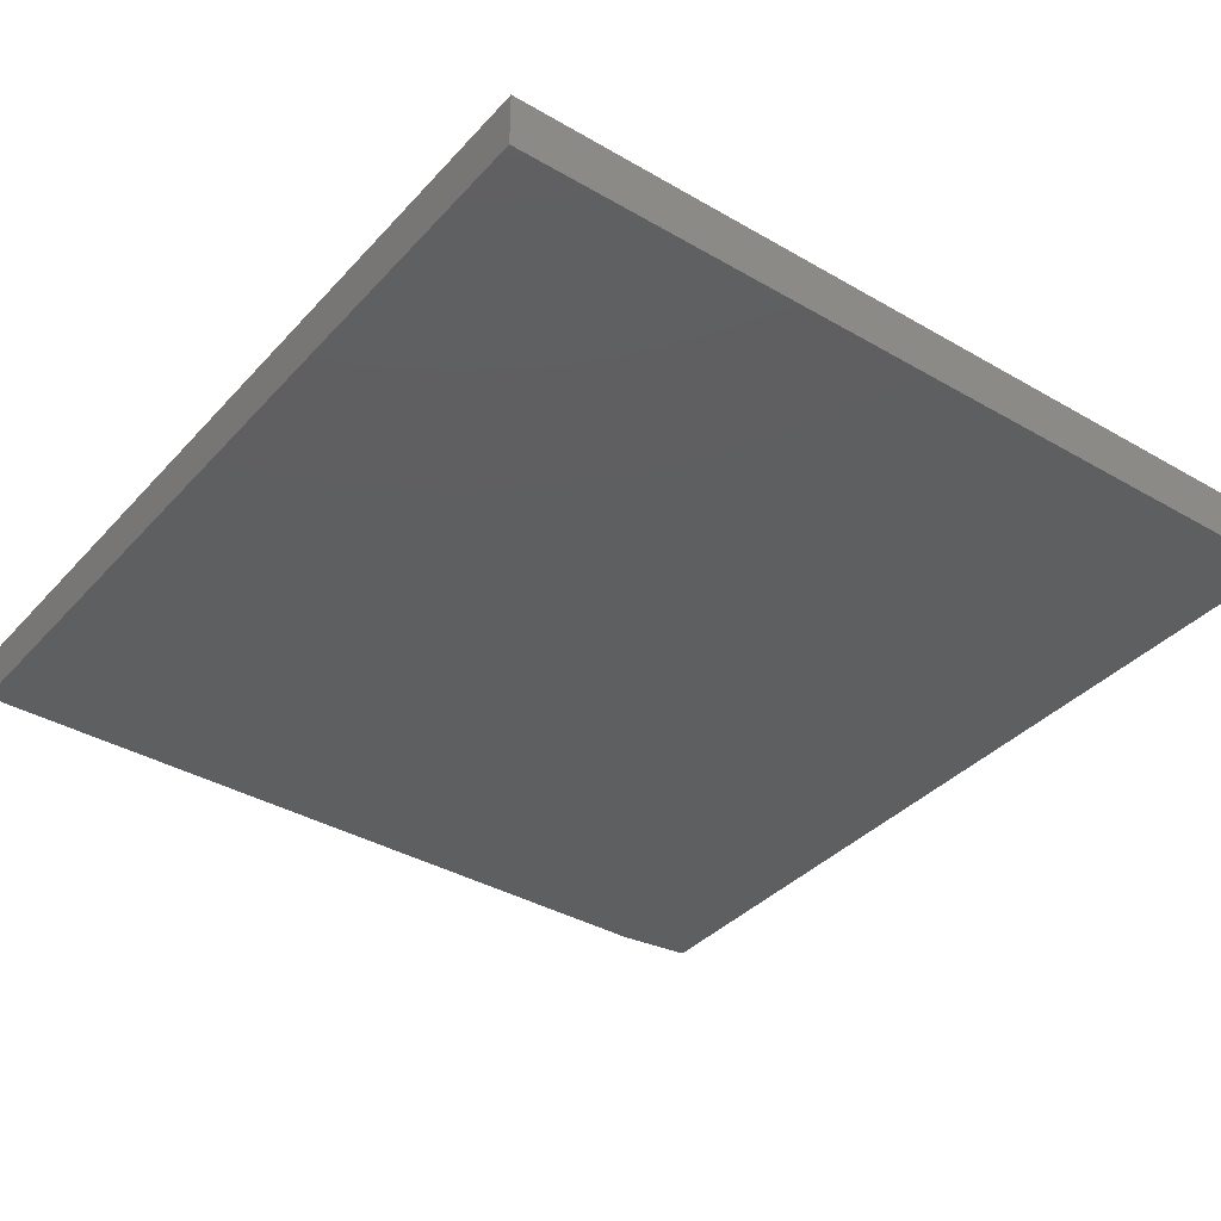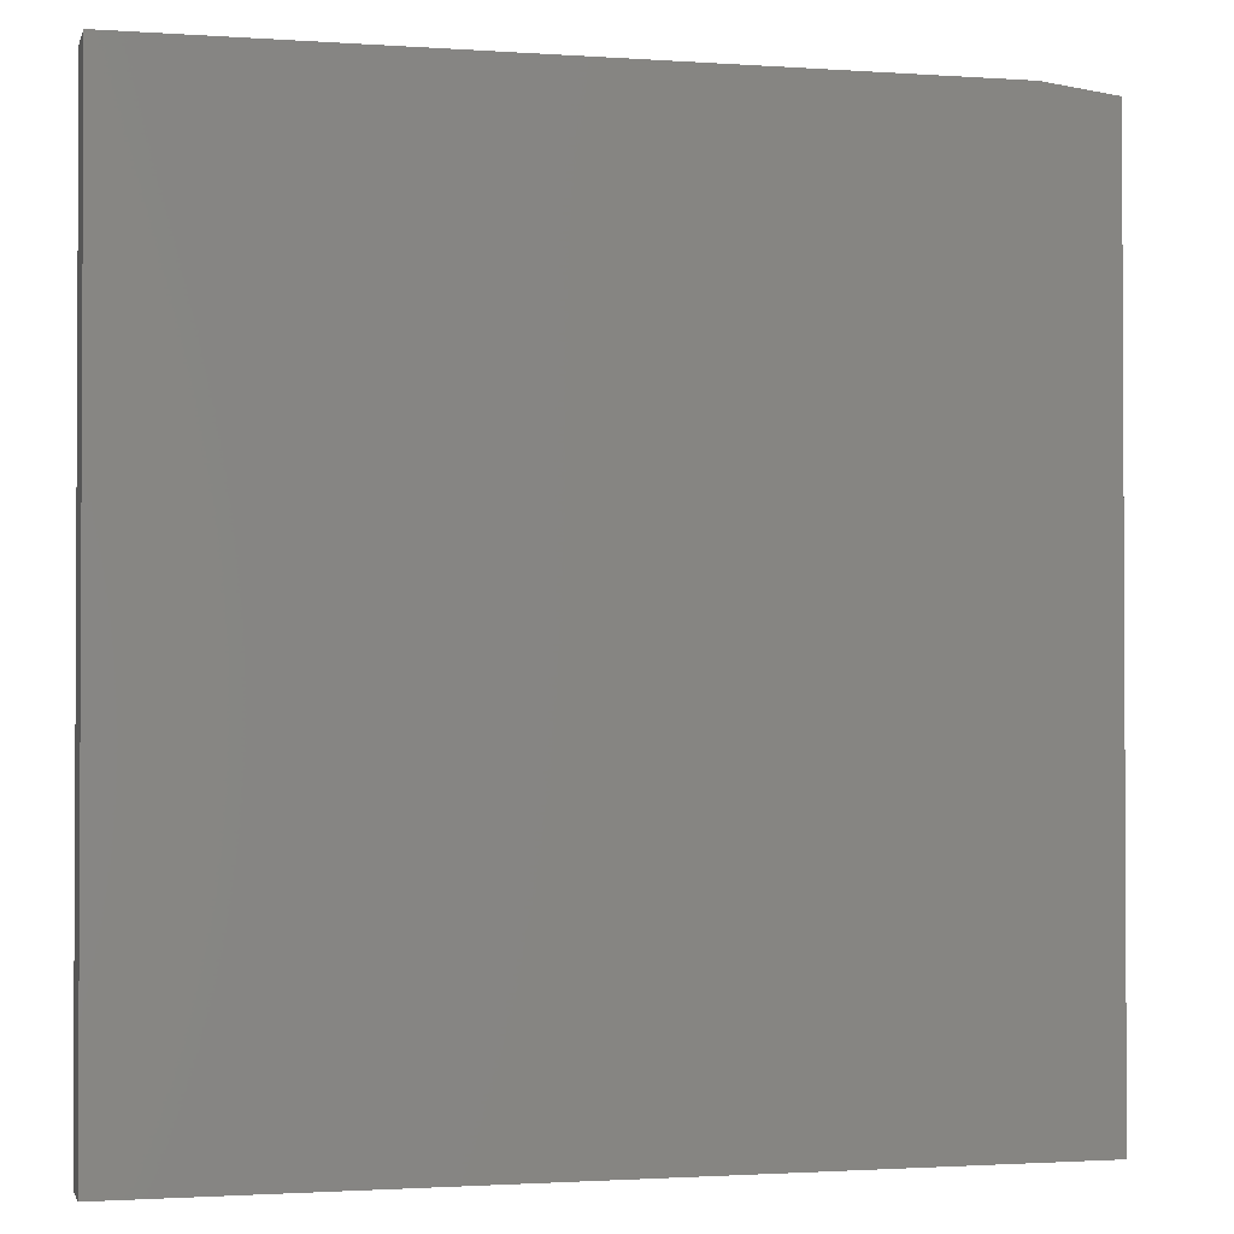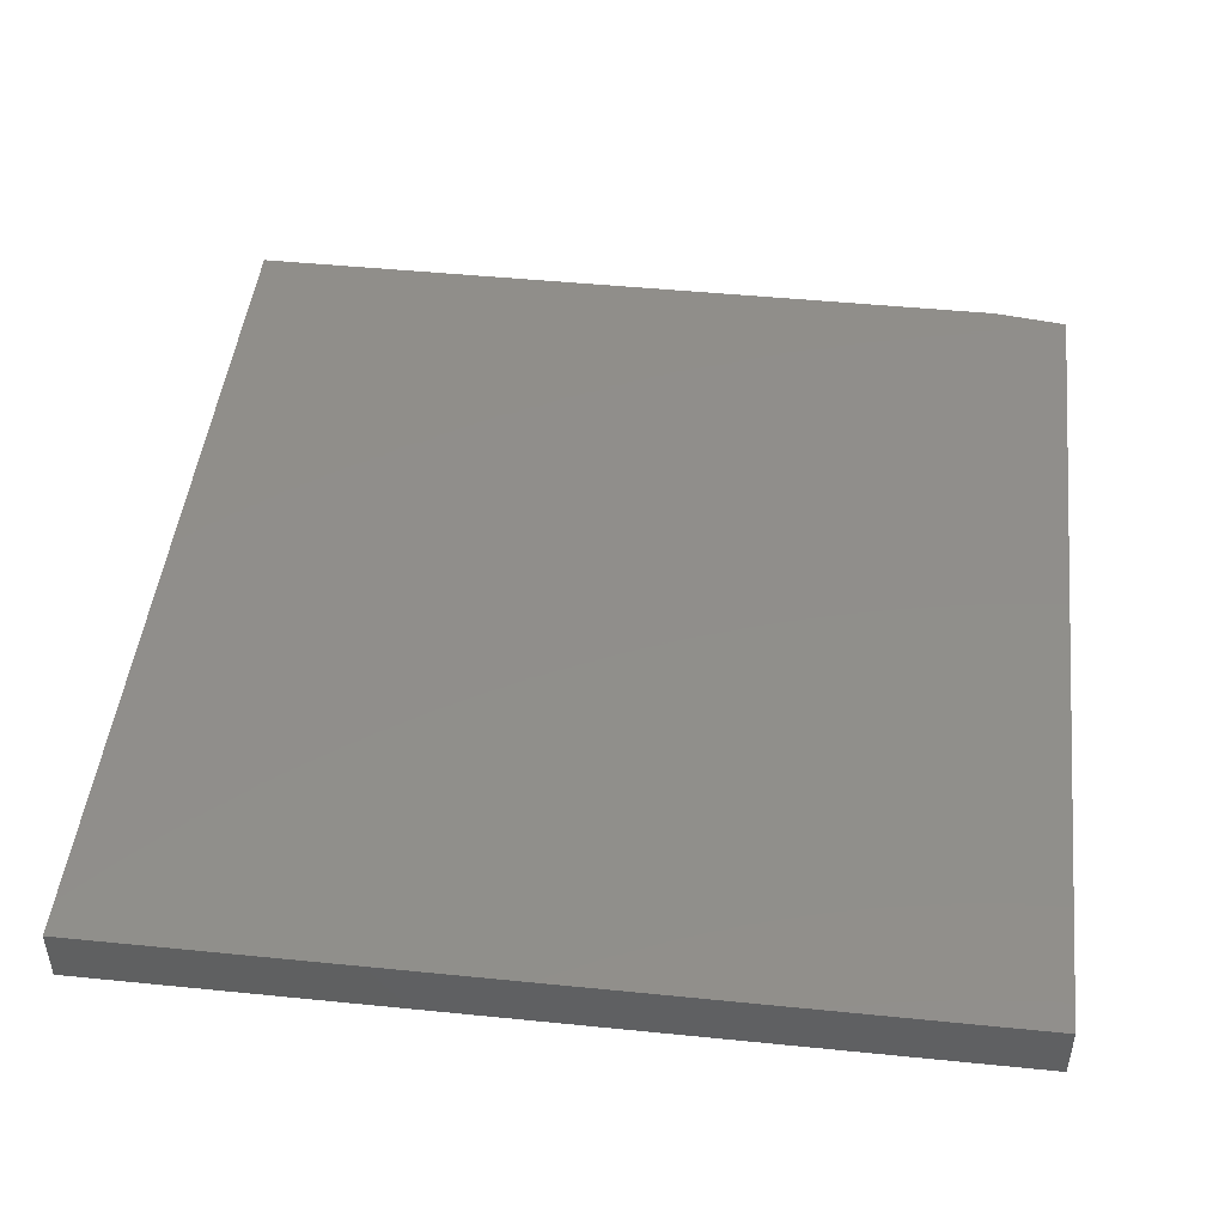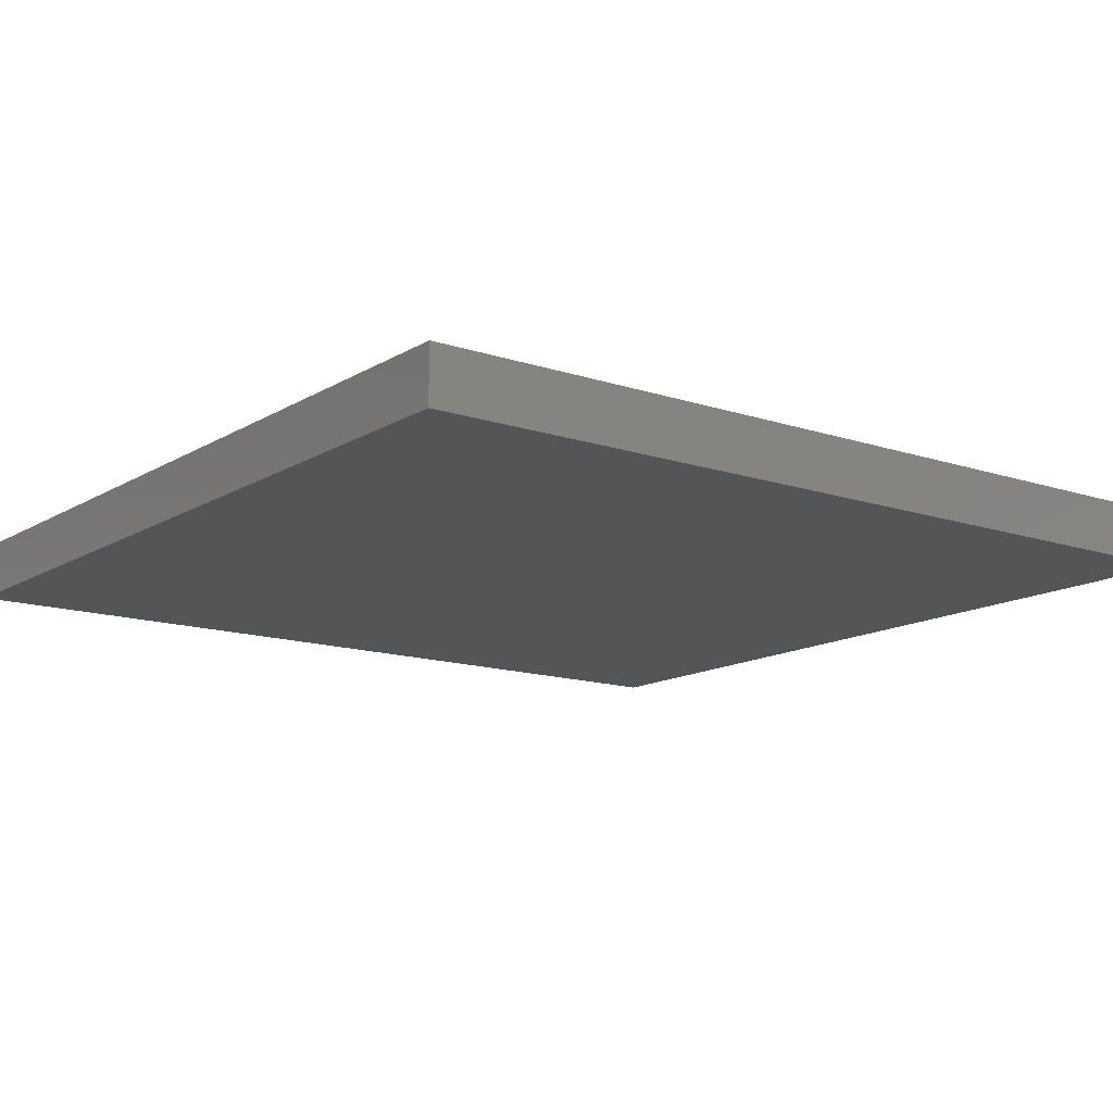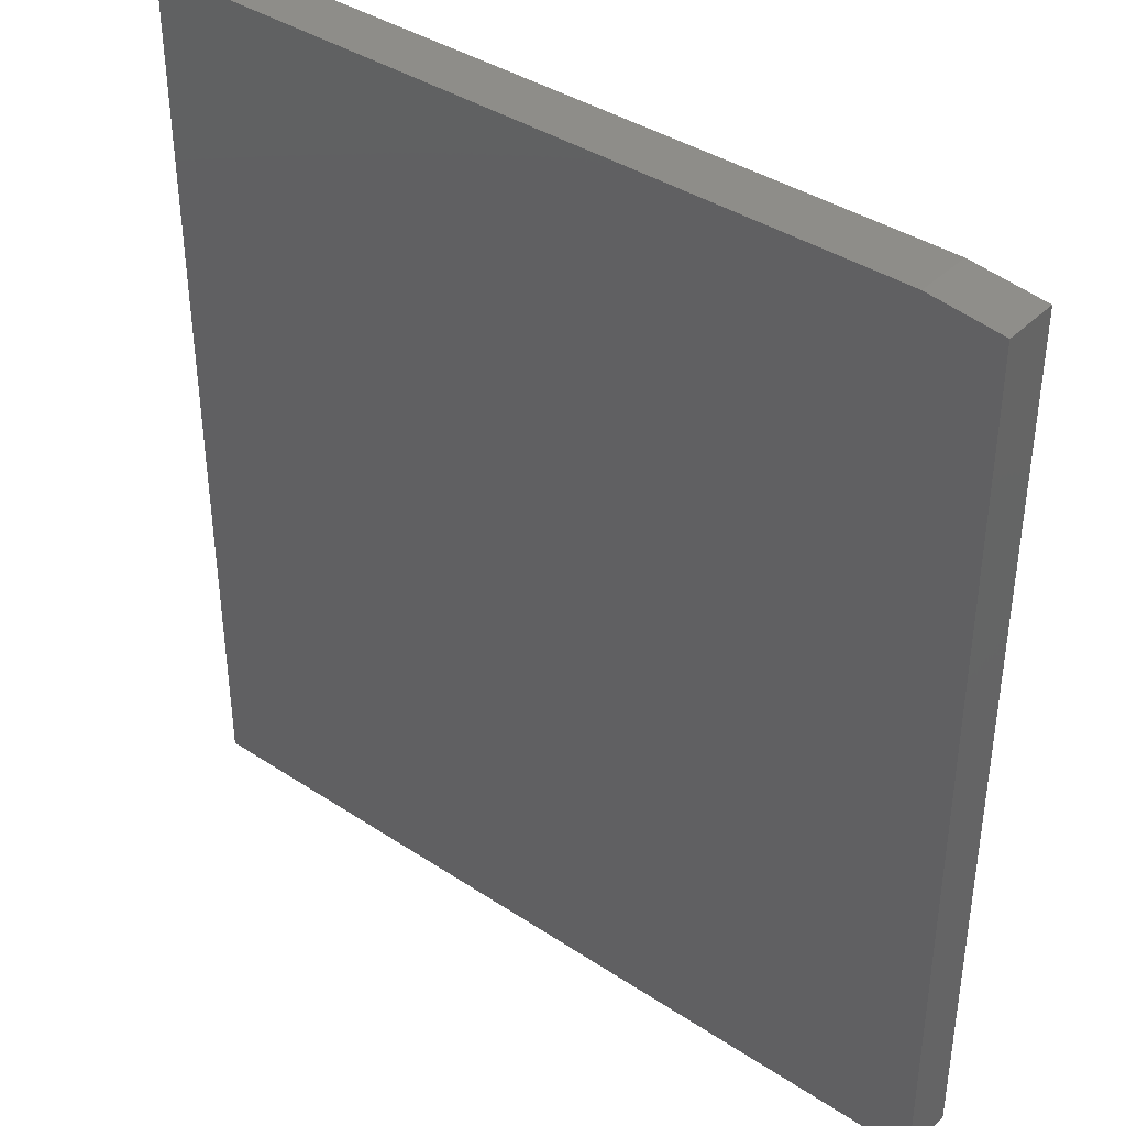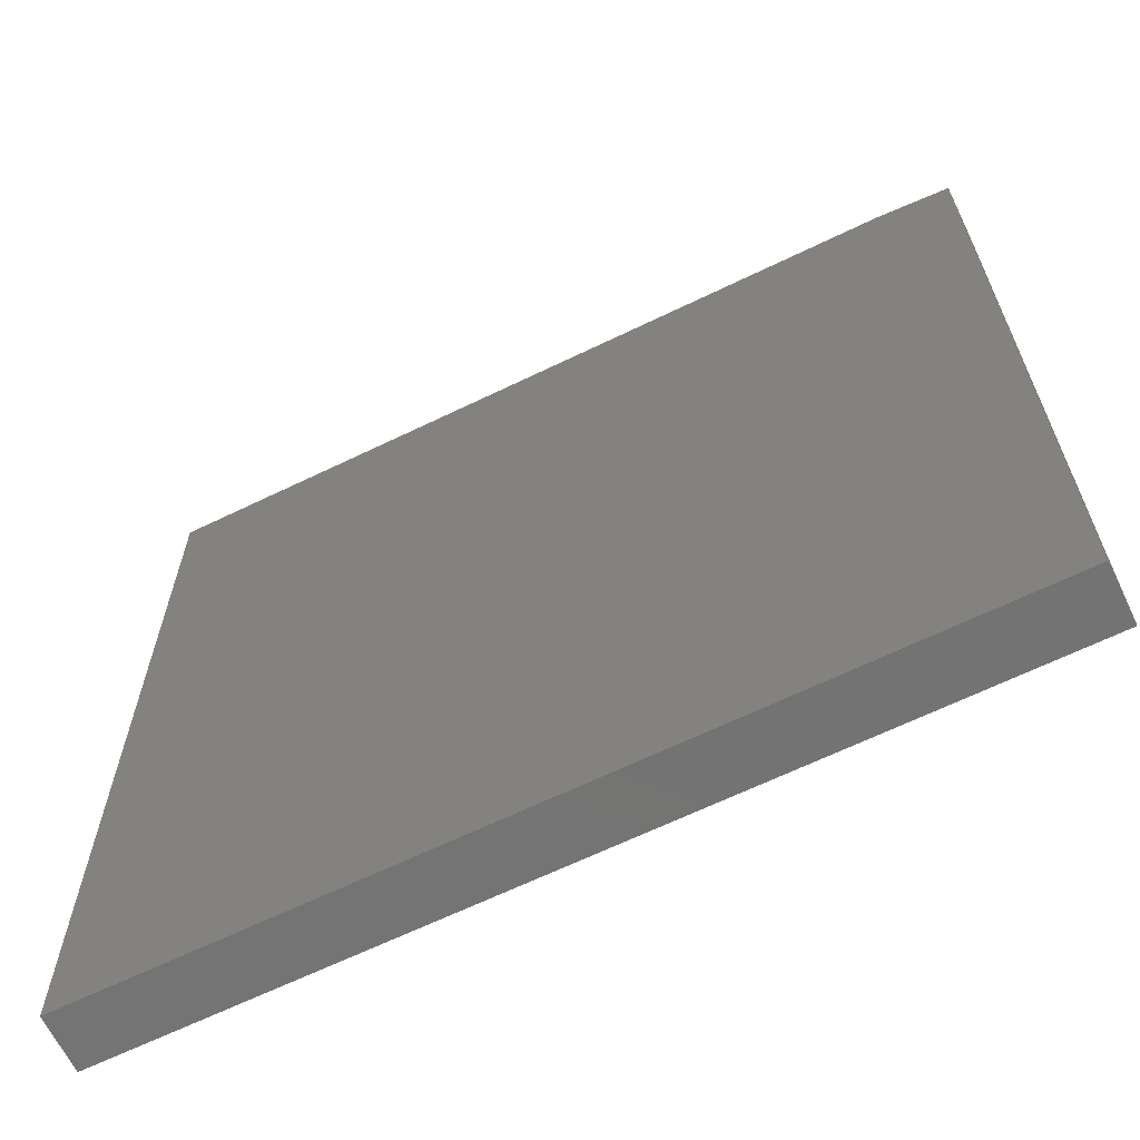
<metadata>
{"format":"stl","ext":"stl","renderer":"f3d","projection":"perspective","resolution":1024,"background":"white","views":[{"elev":-37.4,"azim":-36.7,"up":"+Z"},{"elev":-1.6,"azim":-14.1,"up":"+Y"},{"elev":47.0,"azim":6.5,"up":"+Z"},{"elev":-13.6,"azim":53.1,"up":"+Z"},{"elev":38.8,"azim":39.7,"up":"+Y"},{"elev":-65.3,"azim":26.0,"up":"+Y"}]}
</metadata>
<code>
# stl→obj: 10 verts, 16 faces
v -0.7188 -0.75 0.09375
v 0.7181 -0.75 0.09375
v -0.7188 0.75 0.09375
v 0.7181 0.7344 0.09375
v 0.5931 0.75 0.09375
v 0.5931 0.75 0
v 0.7181 0.7344 0
v -0.7188 0.75 0
v 0.7181 -0.75 0
v -0.7188 -0.75 0
f 1 2 3
f 3 2 4
f 3 4 5
f 6 7 8
f 8 7 9
f 8 9 10
f 5 6 3
f 3 6 8
f 2 9 4
f 4 9 7
f 4 7 5
f 5 7 6
f 3 8 1
f 1 8 10
f 1 10 2
f 2 10 9

</code>
